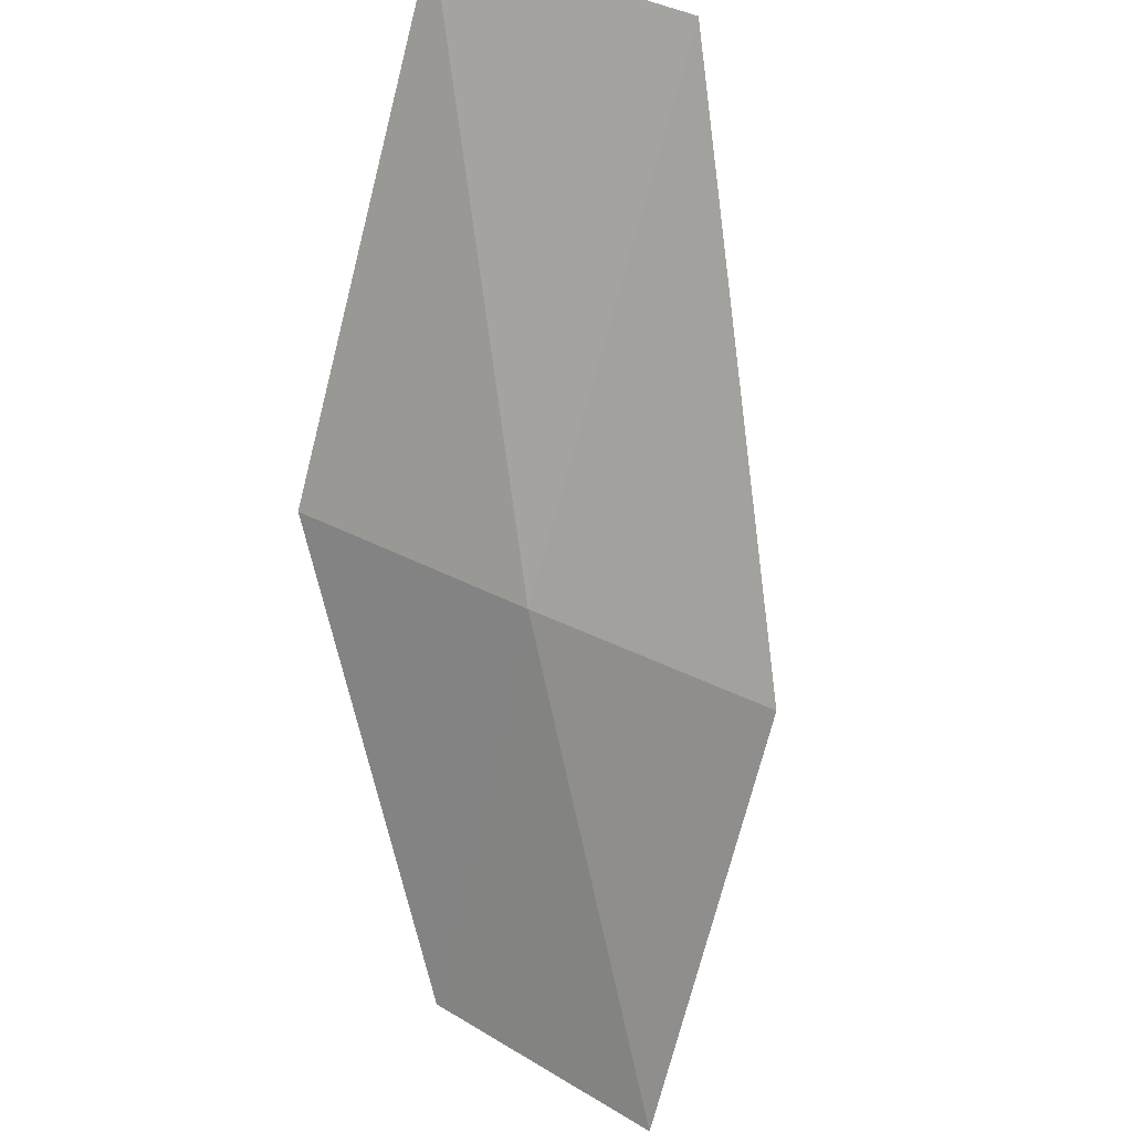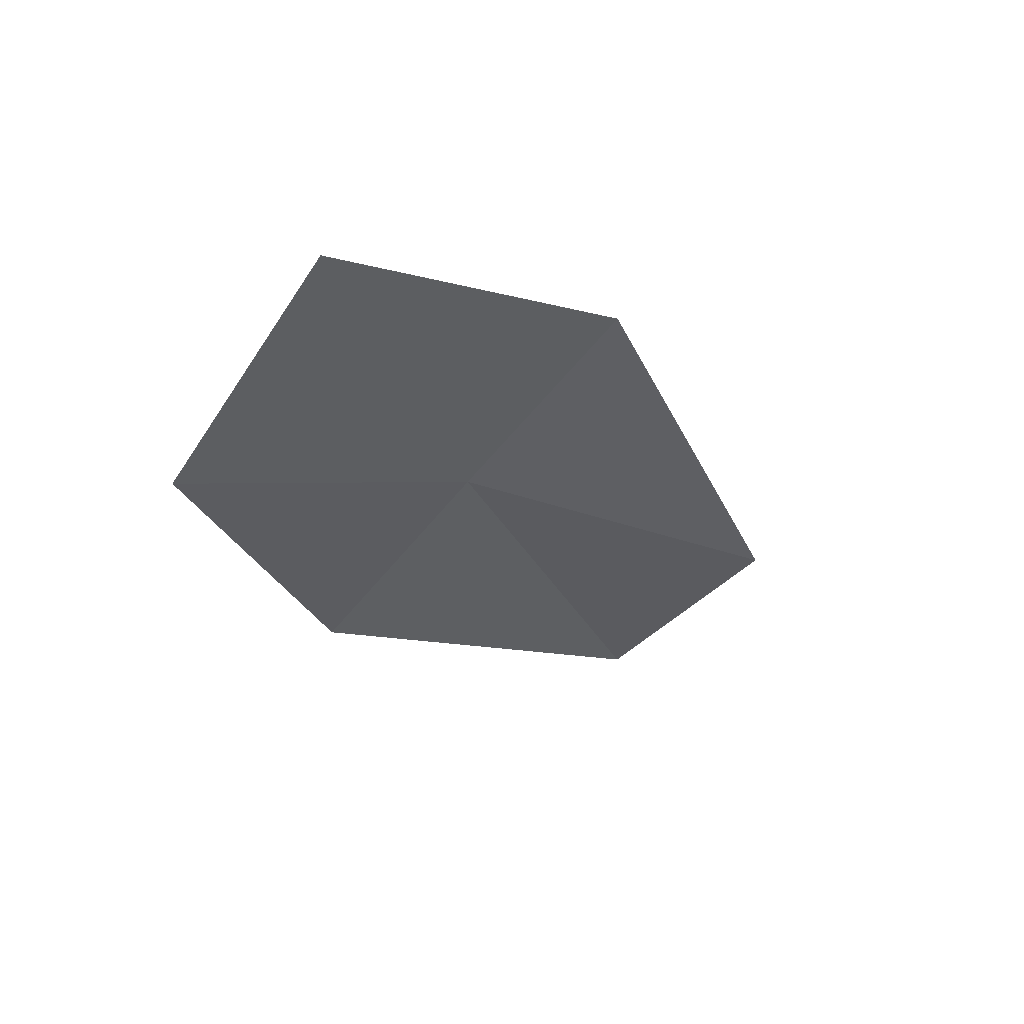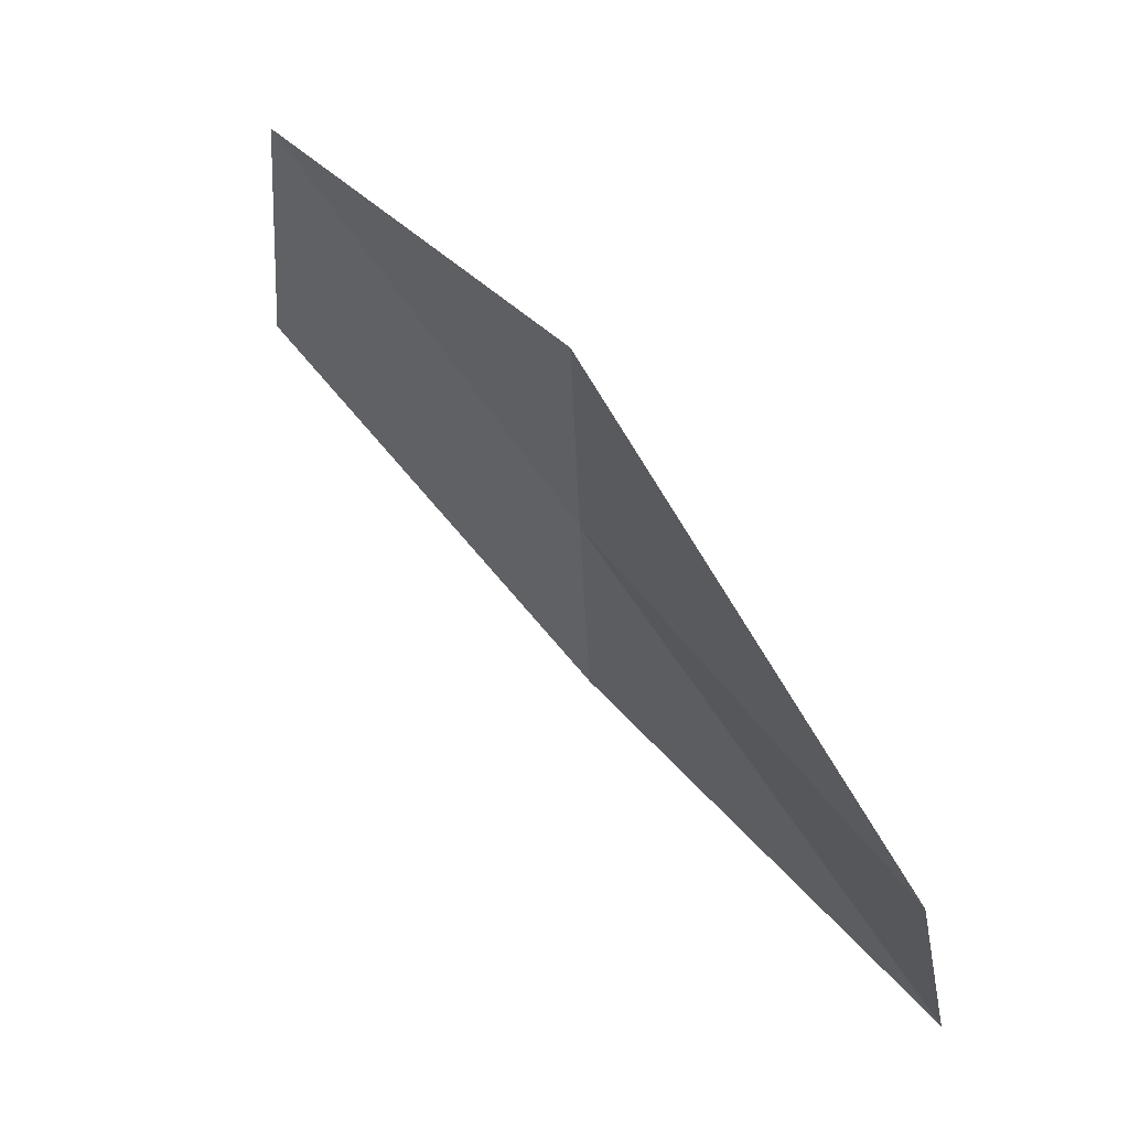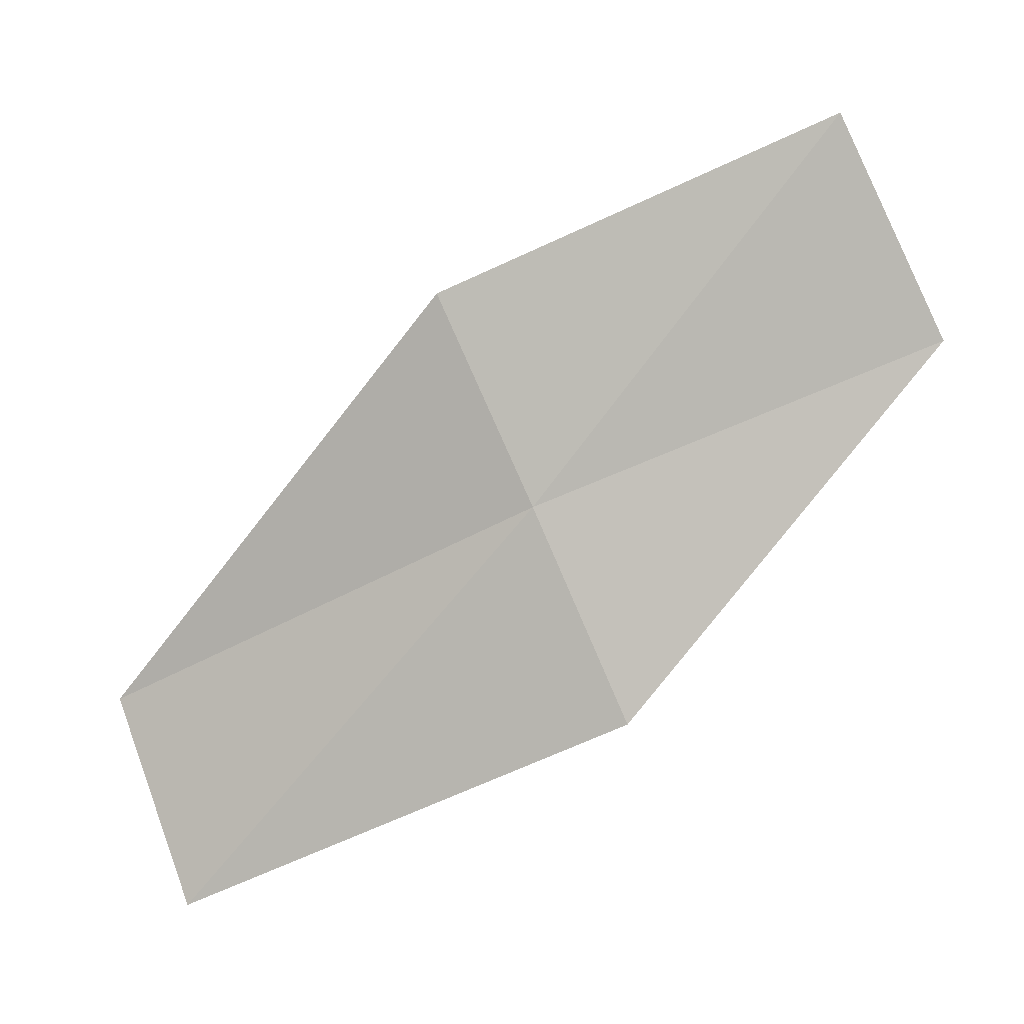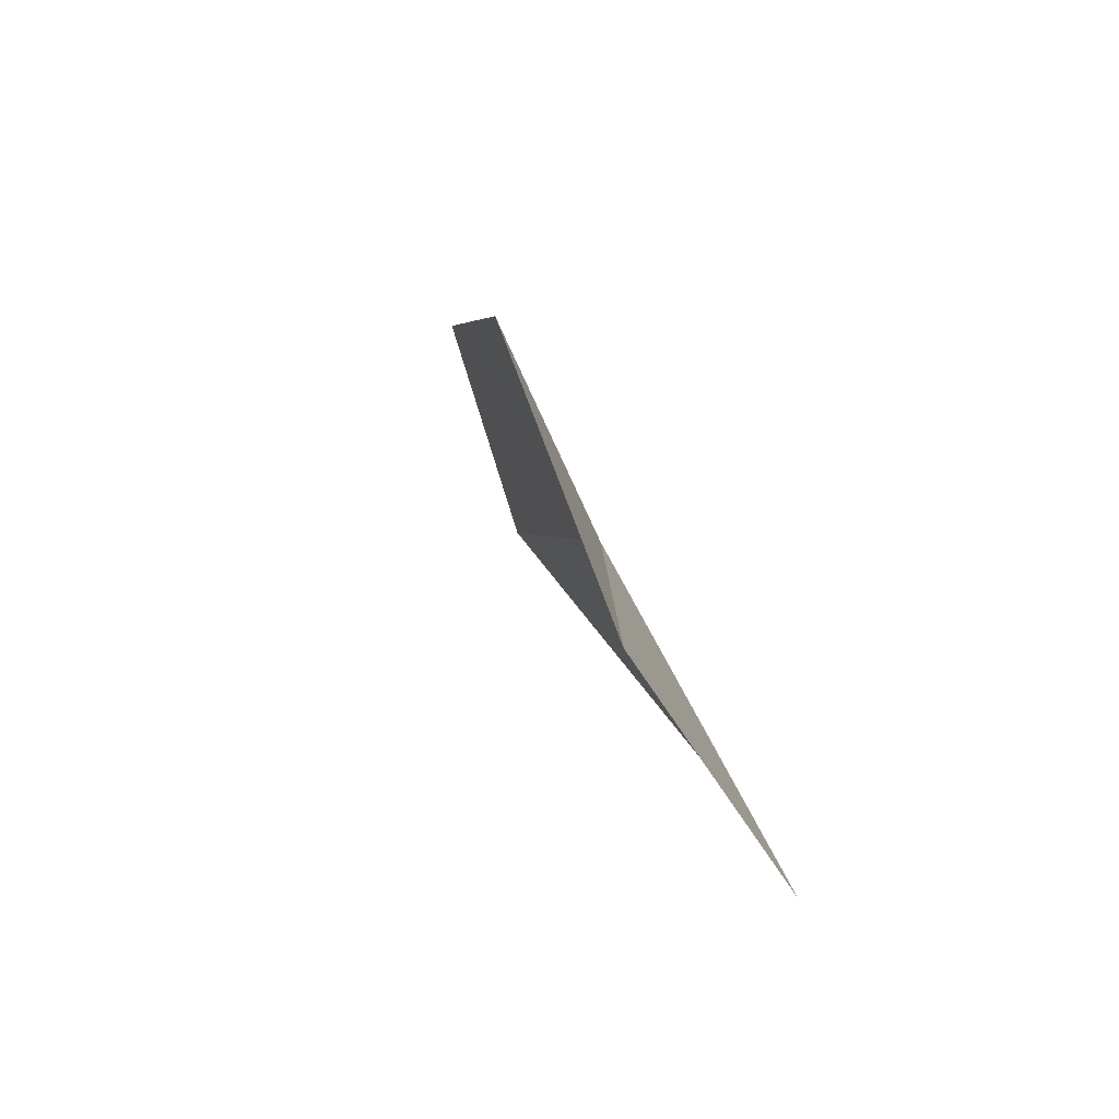
<metadata>
{"format":"obj","ext":"obj","renderer":"f3d","projection":"perspective","resolution":1024,"background":"white","views":[{"elev":59.8,"azim":-22.9,"up":"+Y"},{"elev":28.6,"azim":13.3,"up":"+Z"},{"elev":10.7,"azim":104.9,"up":"+Z"},{"elev":28.0,"azim":-119.2,"up":"+Z"},{"elev":-21.1,"azim":143.2,"up":"+Z"}]}
</metadata>
<code>
v 47.01 47.19 27.77
v 47.62 47.31 28.53
v 48.1 48.71 26.68
v 46.41 47.08 26.99
v 47.41 48.71 25.99
v 46.85 45.86 29.31
v 46.32 45.65 28.46
f 1 3 2
f 1 2 6
f 1 5 3
f 1 6 7
f 1 7 4
f 1 4 5

</code>
